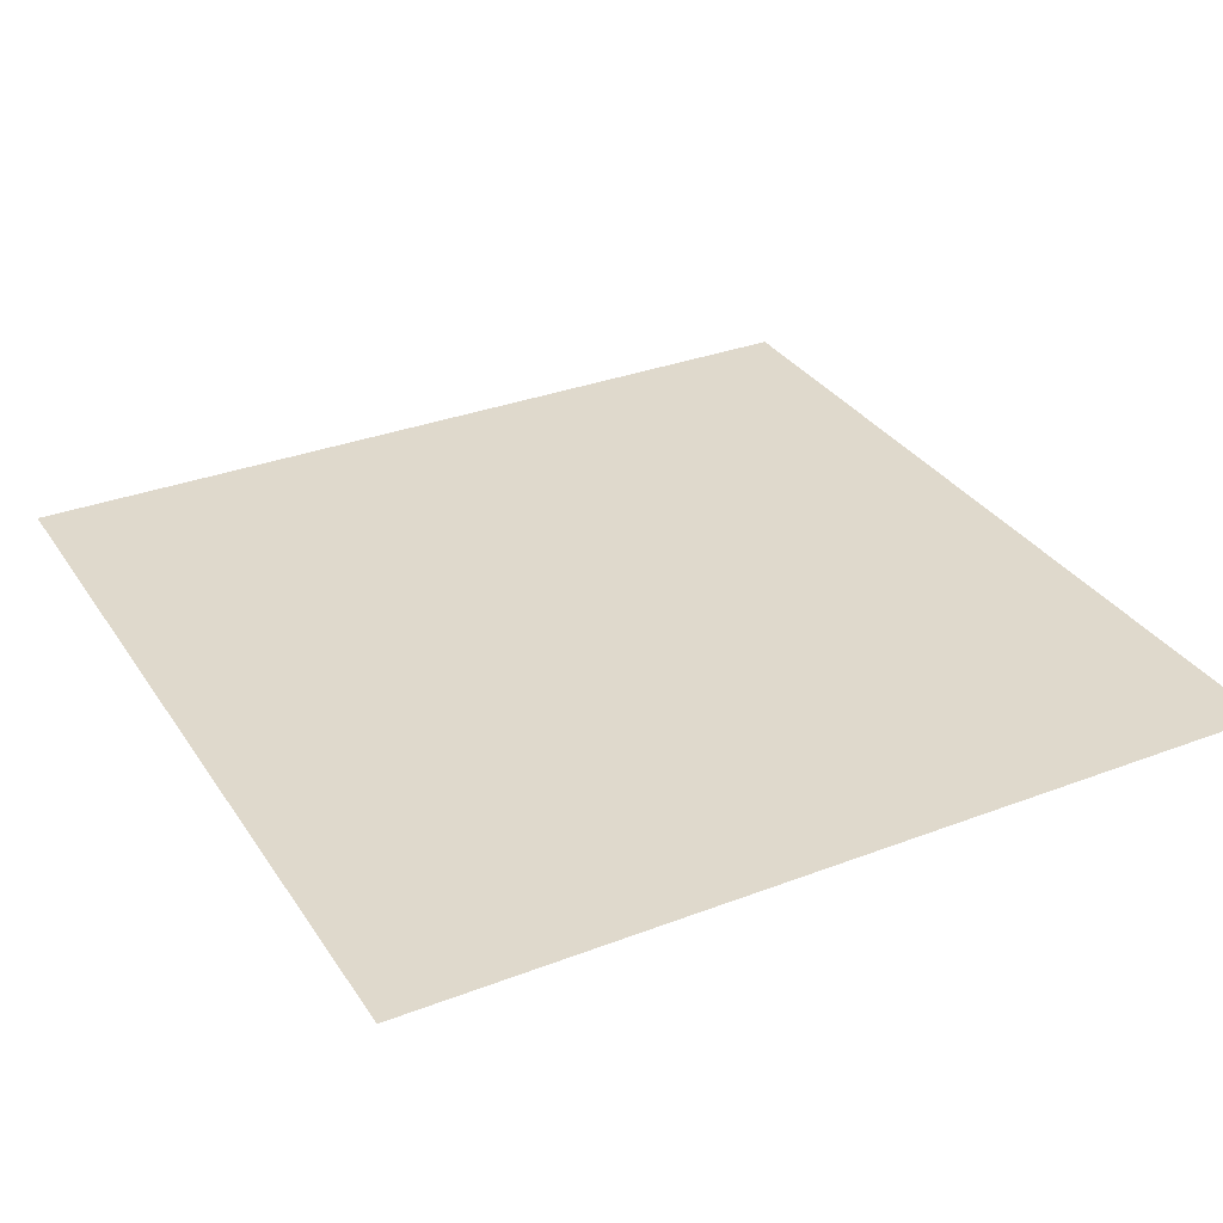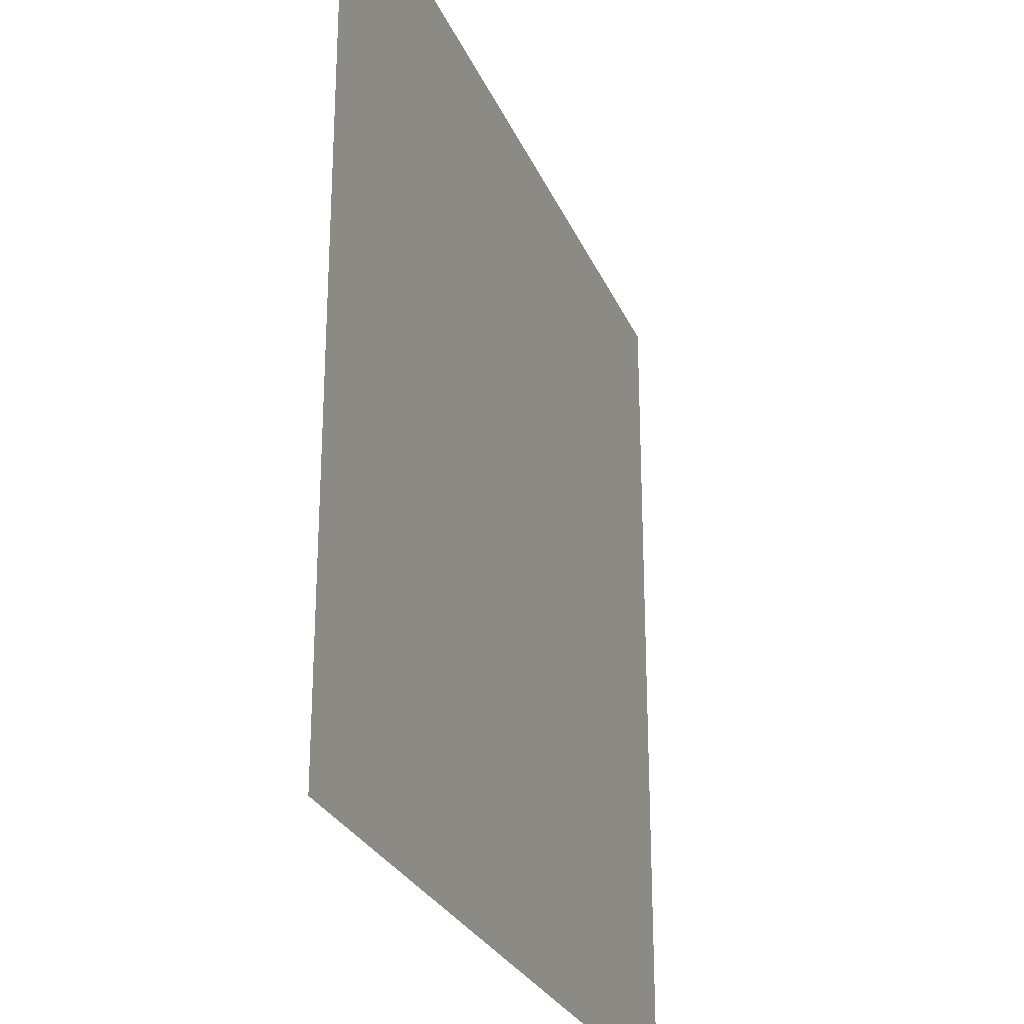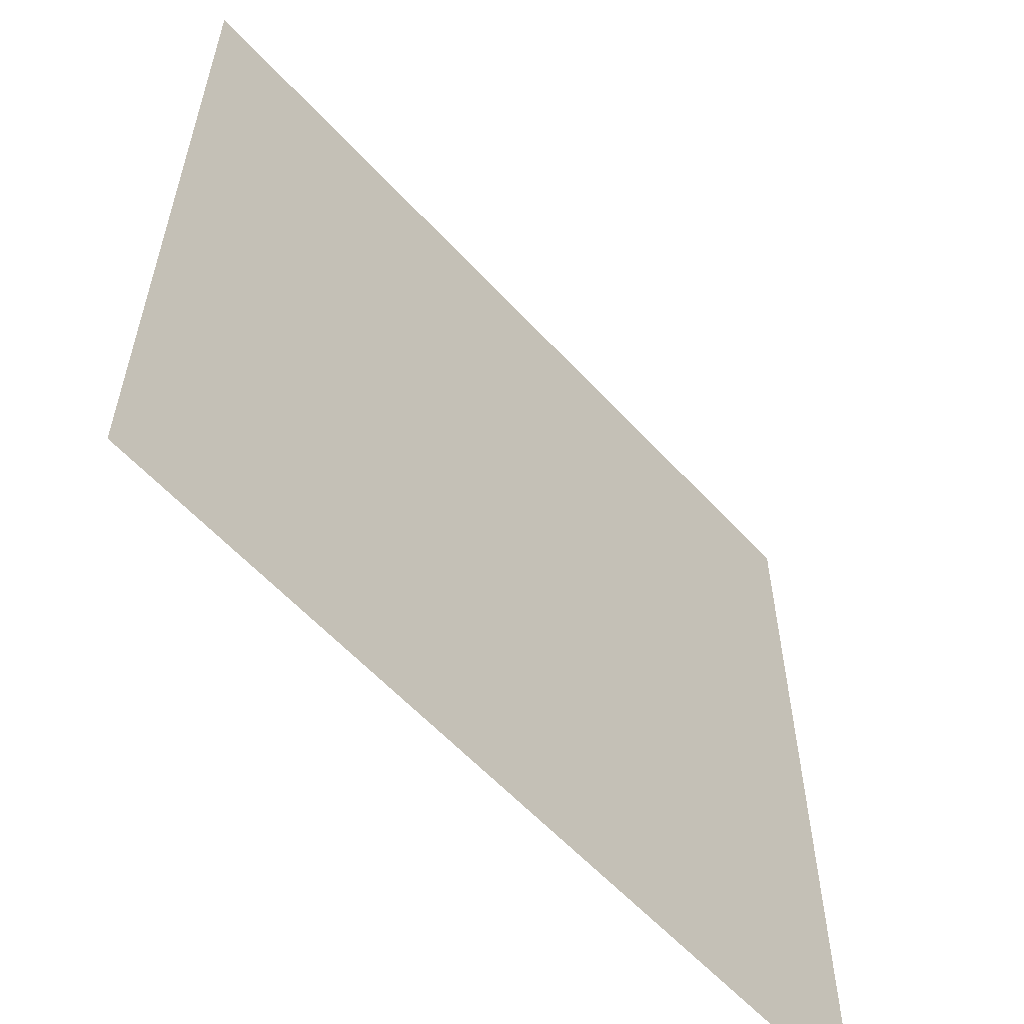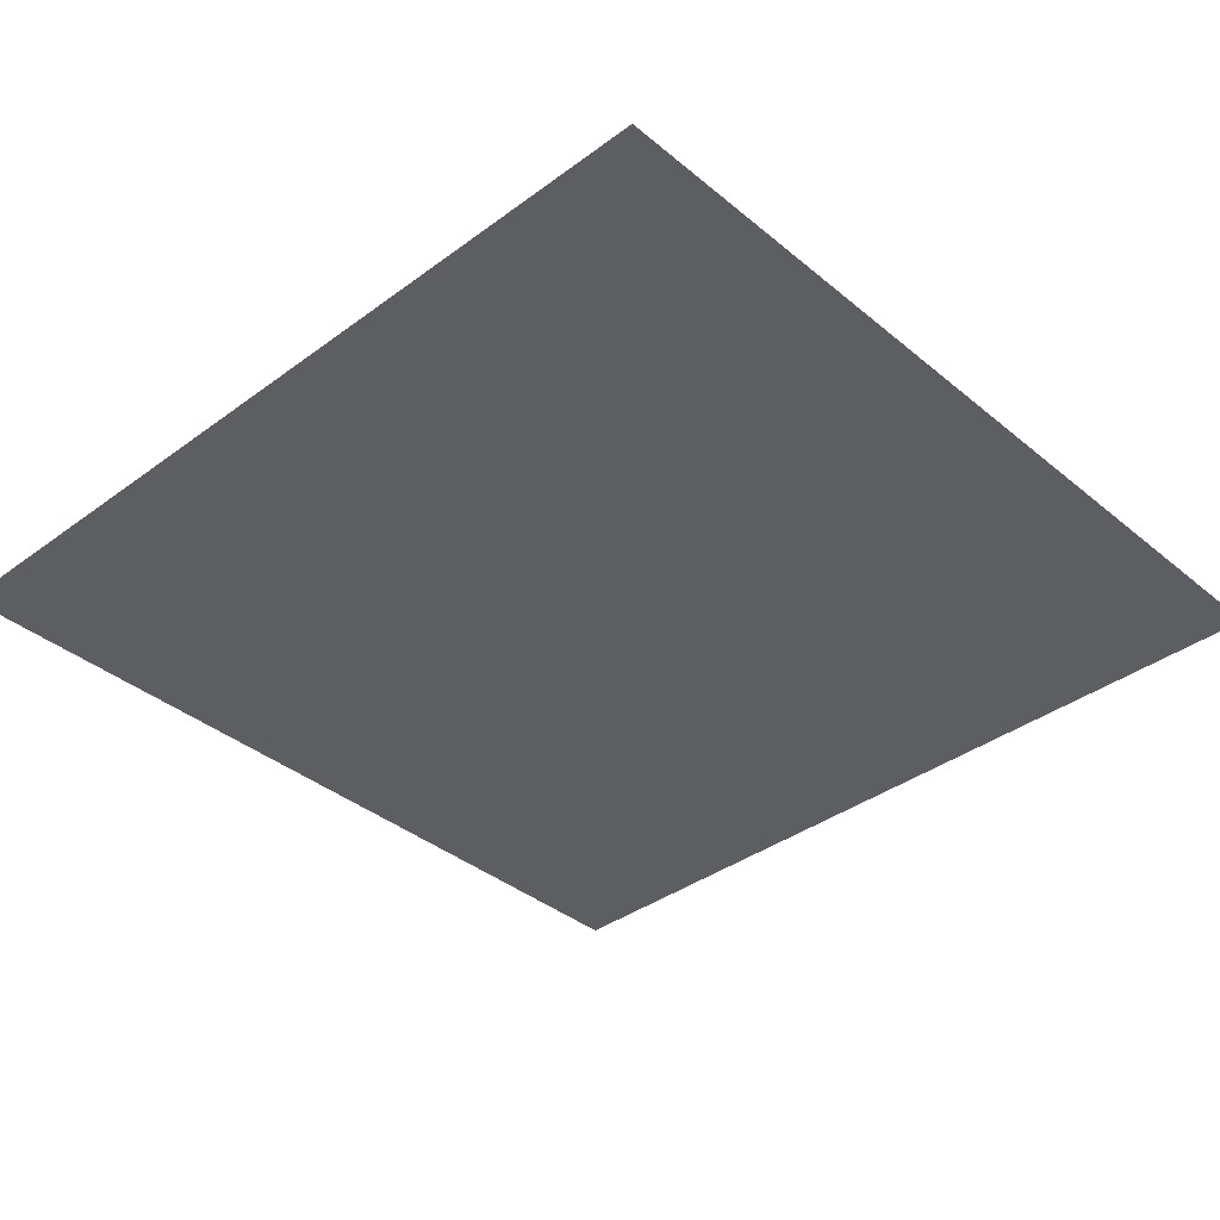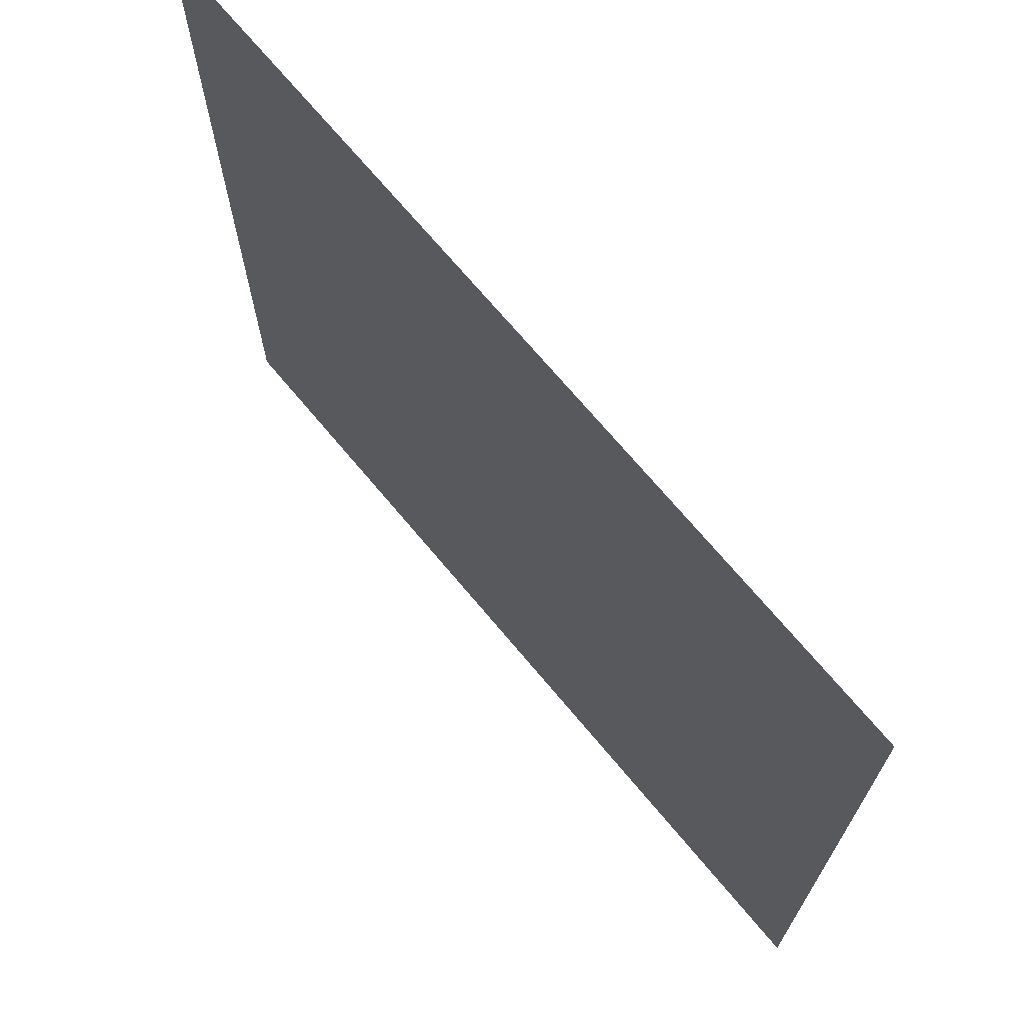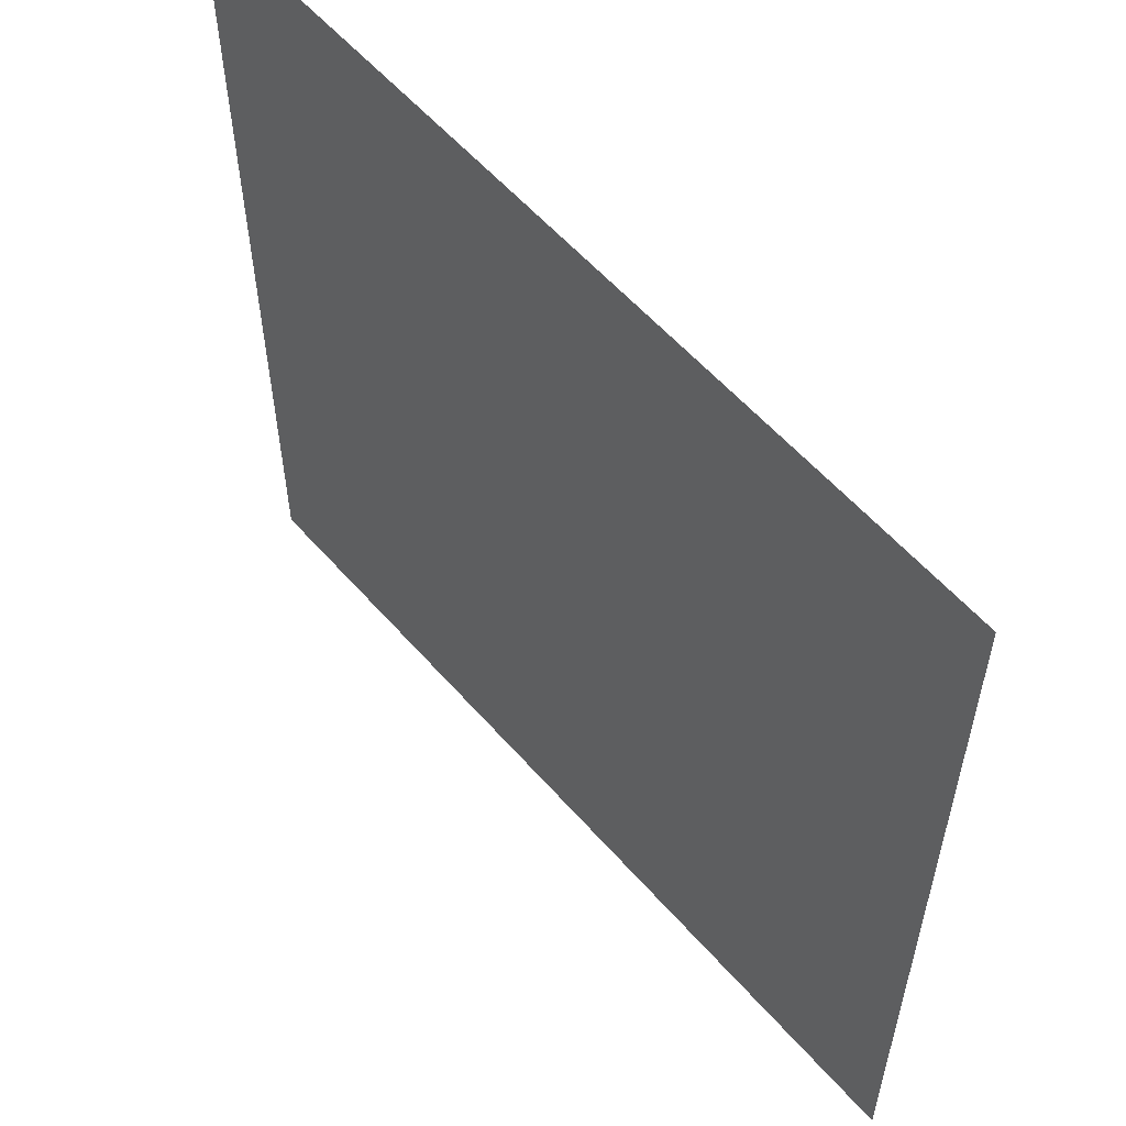
<metadata>
{"format":"obj","ext":"obj","renderer":"f3d","projection":"perspective","resolution":1024,"background":"white","views":[{"elev":32.3,"azim":-28.1,"up":"+Y"},{"elev":-26.9,"azim":-70.5,"up":"+Z"},{"elev":-59.1,"azim":132.2,"up":"+Z"},{"elev":-37.4,"azim":133.4,"up":"+Y"},{"elev":70.7,"azim":-129.9,"up":"+Z"},{"elev":57.6,"azim":49.3,"up":"+Z"}]}
</metadata>
<code>
g floor_snow_cave2
v 0.5035 -1.392e-07 -0.5035
v 0.5035 -1.392e-07 0.5035
v -0.5035 -1.392e-07 0.5035
v -0.5035 -1.392e-07 -0.5035
g floor_snow_cave2_0
f 3 2 1
f 4 3 1

</code>
